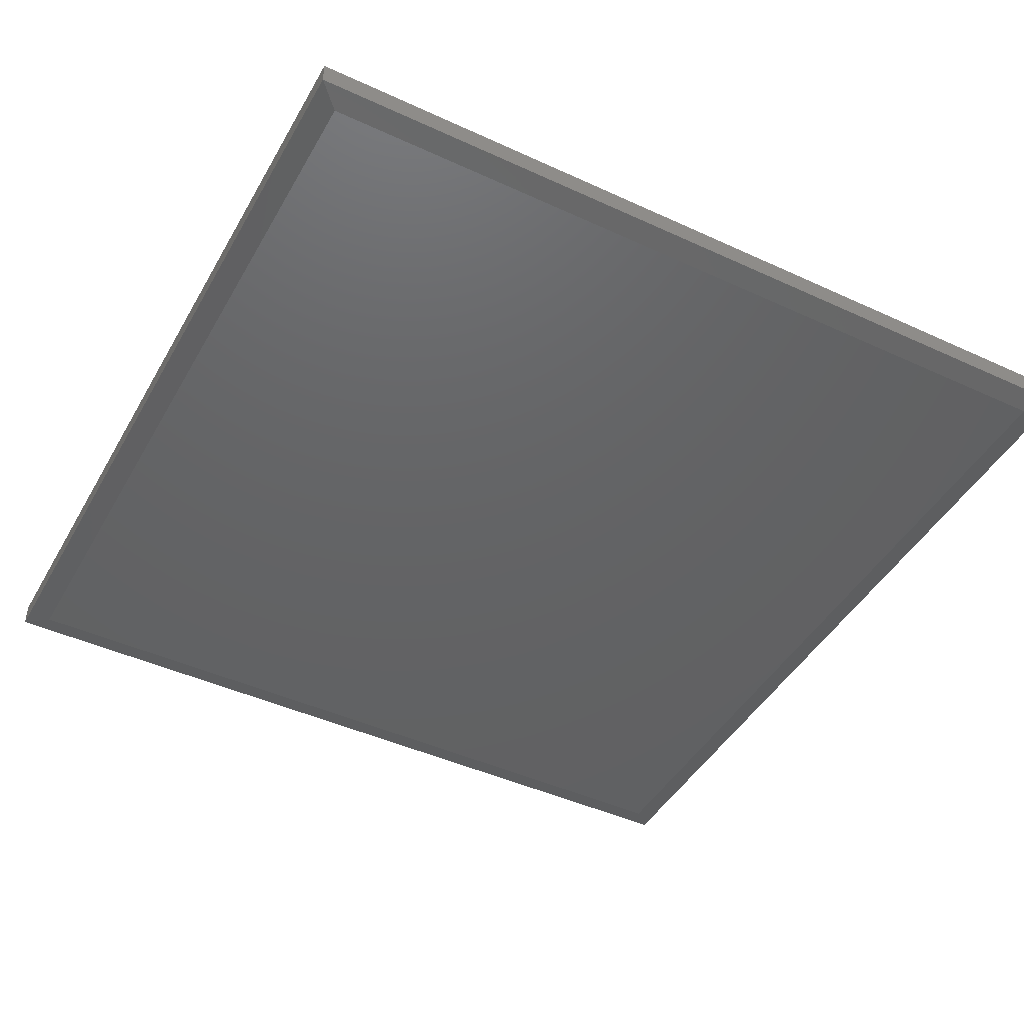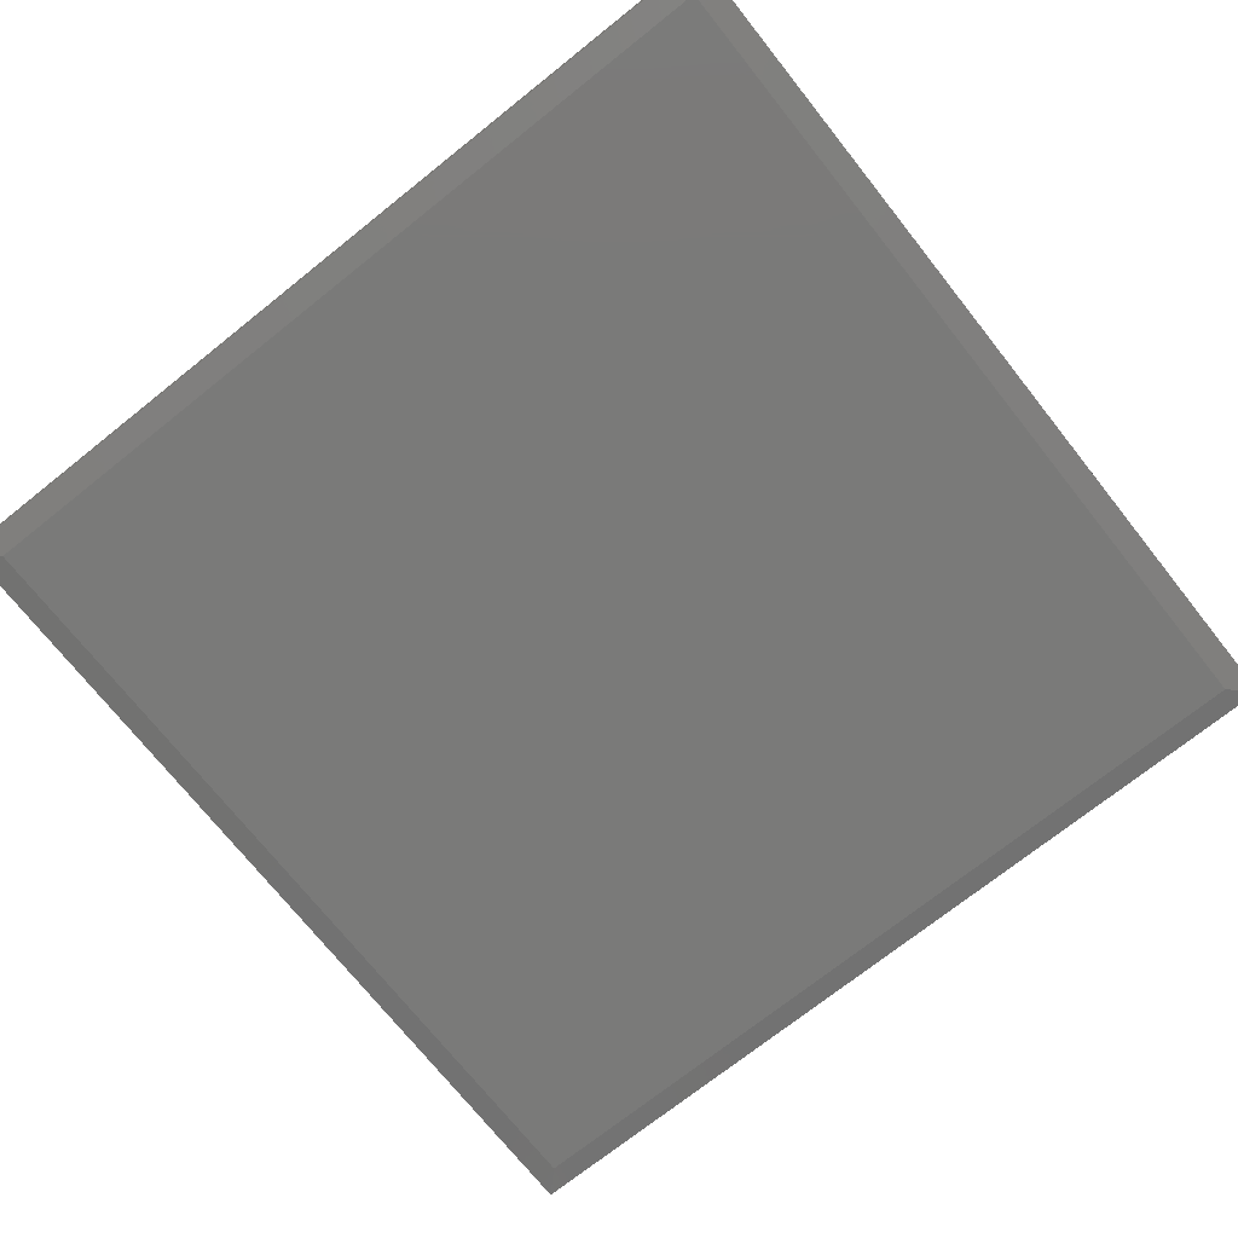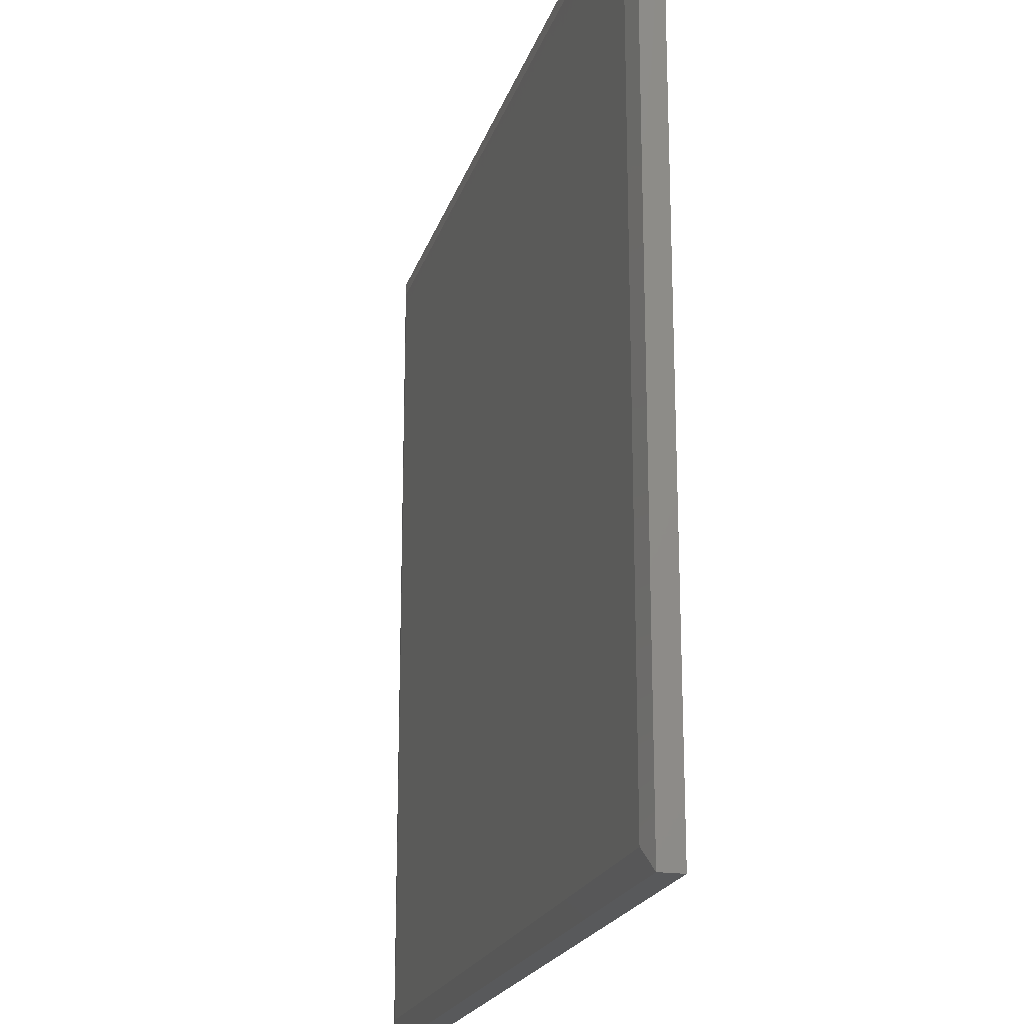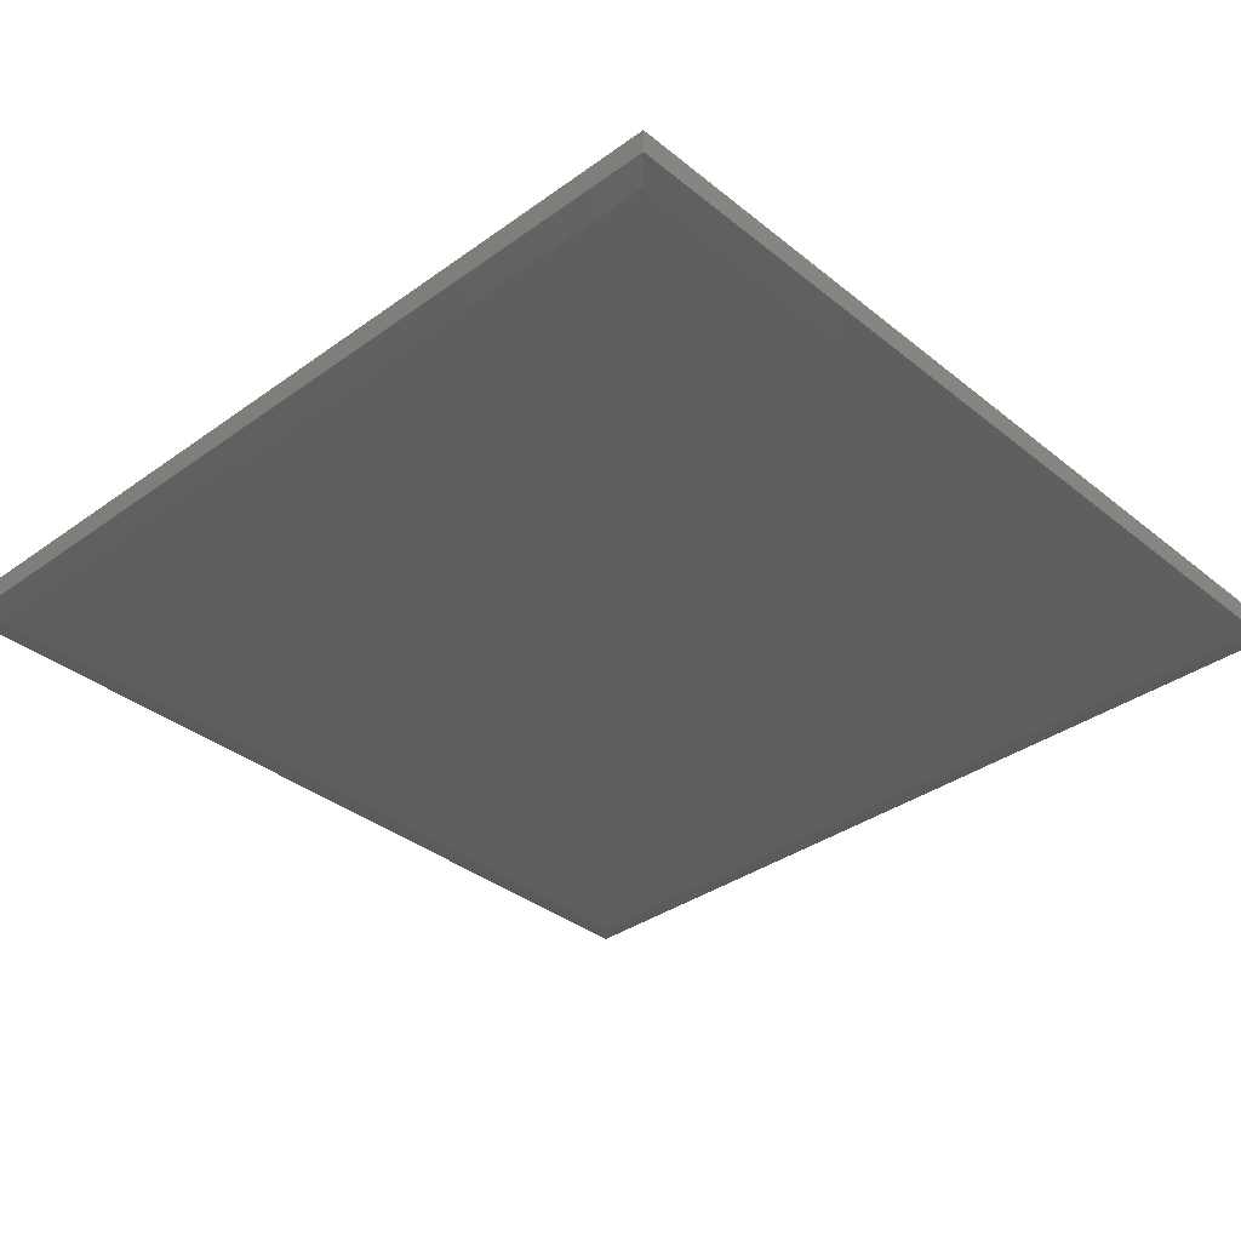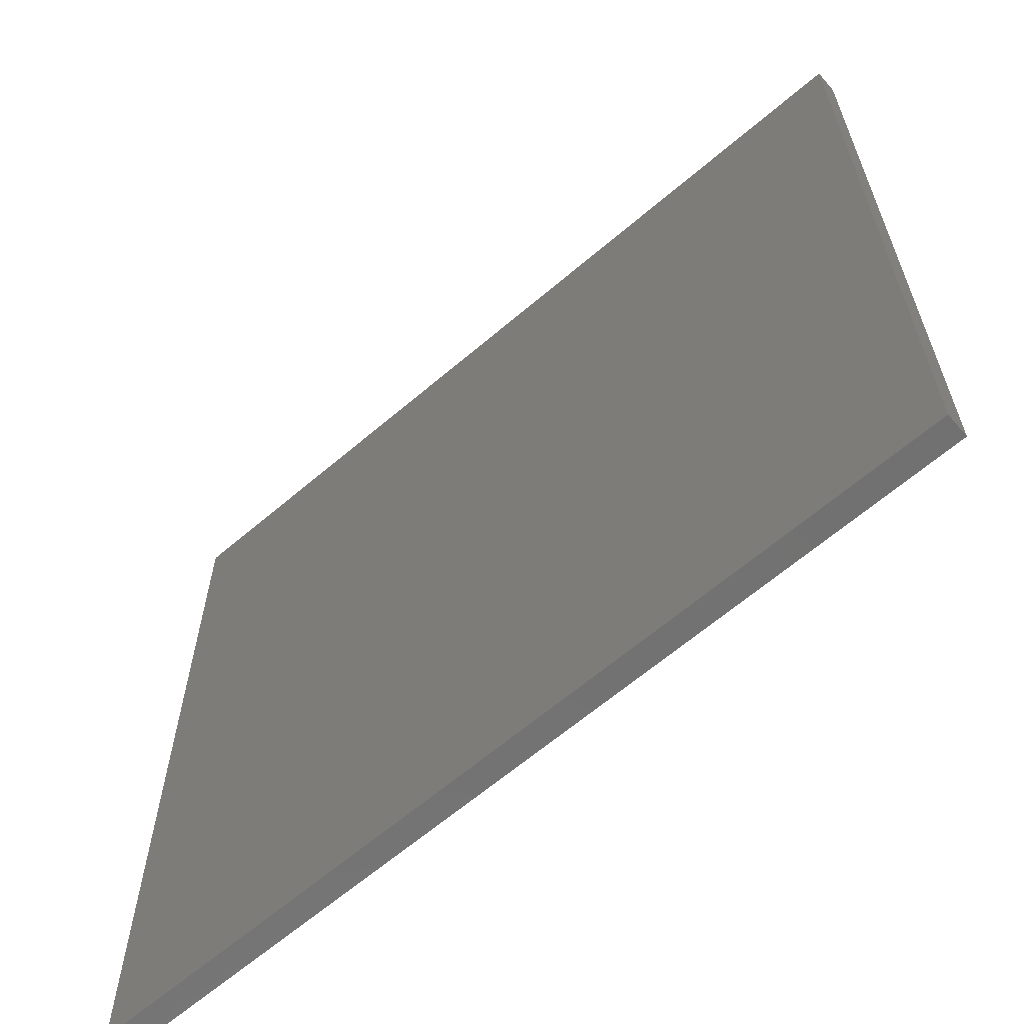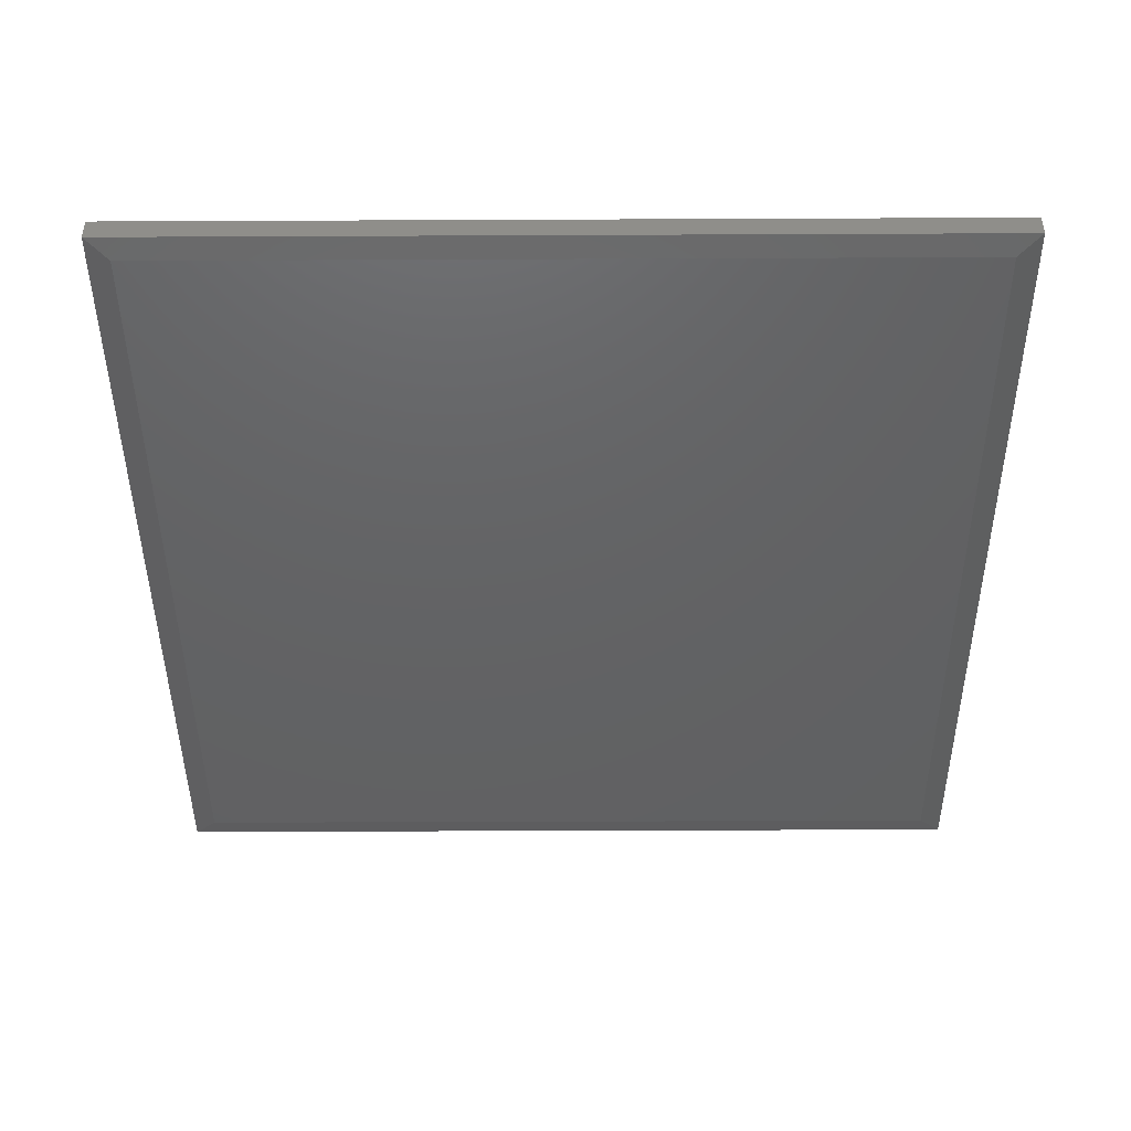
<metadata>
{"format":"stl","ext":"stl","renderer":"f3d","projection":"perspective","resolution":1024,"background":"white","views":[{"elev":-44.9,"azim":61.9,"up":"+Z"},{"elev":-73.0,"azim":-51.5,"up":"+Z"},{"elev":-20.4,"azim":-105.1,"up":"+Y"},{"elev":-35.6,"azim":43.4,"up":"+Z"},{"elev":-63.7,"azim":40.8,"up":"+Y"},{"elev":-44.5,"azim":0.3,"up":"+Z"}]}
</metadata>
<code>
# stl→obj: 12 verts, 20 faces
v -0.6641 -0.6875 0
v -0.6641 0.6875 0
v 0.7109 -0.6875 0
v 0.7109 0.6875 0
v -0.7031 0.7266 0.04688
v -0.7031 0.7266 0.007812
v -0.7031 -0.7266 0.04688
v -0.7031 -0.7266 0.007812
v 0.75 0.7266 0.04688
v 0.75 0.7266 0.007812
v 0.75 -0.7266 0.04688
v 0.75 -0.7266 0.007812
f 1 2 3
f 3 2 4
f 5 6 7
f 7 6 8
f 9 10 5
f 5 10 6
f 11 12 9
f 9 12 10
f 7 8 11
f 11 8 12
f 10 4 6
f 6 4 2
f 12 3 10
f 10 3 4
f 8 1 12
f 12 1 3
f 6 2 8
f 8 2 1
f 7 11 5
f 5 11 9

</code>
